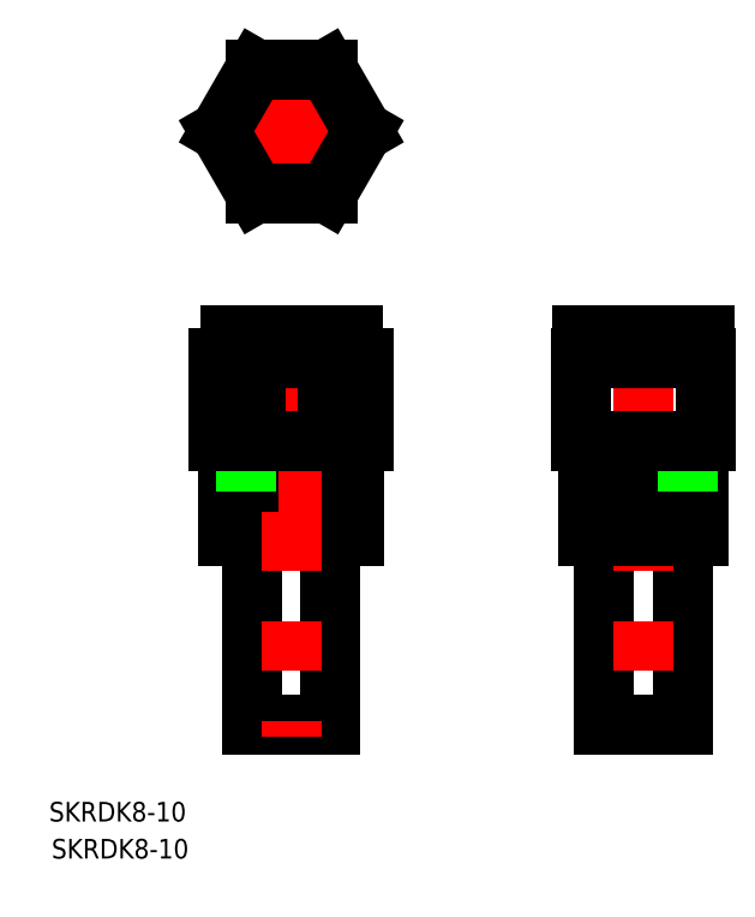
<metadata>
{"format":"dxf","ext":"dxf","renderer":"ezdxf+matplotlib","layout":"modelspace","background":"white","min_lineweight":24,"dpi":150}
</metadata>
<code>
0
SECTION
2
ENTITIES
0
CIRCLE
8
0
10
0
20
75.7
30
0
40
4.1
0
LINE
8
CENTER
10
0
20
66.26
30
0
11
0
21
85.13
31
0
0
LINE
8
CENTER
10
-9.435
20
75.7
30
0
11
9.435
21
75.7
31
0
0
LINE
8
0
10
-4.581
20
83.63
30
0
11
4.581
21
83.63
31
0
0
LINE
8
0
10
4.581
20
83.63
30
0
11
9.163
21
75.7
31
0
0
LINE
8
0
10
9.163
20
75.7
30
0
11
4.581
21
67.76
31
0
0
LINE
8
0
10
4.581
20
67.76
30
0
11
-4.581
21
67.76
31
0
0
LINE
8
0
10
-9.163
20
75.7
30
0
11
-4.581
21
67.76
31
0
0
LINE
8
0
10
-4.581
20
83.63
30
0
11
-9.163
21
75.7
31
0
0
LINE
8
0
10
45
20
31
30
0
11
45
21
24
31
0
0
LINE
8
0
10
45
20
46.7
30
0
11
45
21
36.2
31
0
0
LINE
8
0
10
52
20
24
30
0
11
52
21
31
31
0
0
LINE
8
0
10
38
20
24
30
0
11
38
21
31
31
0
0
LINE
8
0
10
40
20
24
30
0
11
40
21
0
31
0
0
LINE
8
0
10
50
20
24
30
0
11
50
21
0
31
0
0
LINE
8
0
10
39.28
20
33.5
30
0
11
39.28
21
36.2
31
0
0
LINE
8
0
10
39.45
20
31
30
0
11
39.45
21
33.5
31
0
0
LINE
8
CENTER
10
45
20
51.29
30
0
11
45
21
-1.567
31
0
0
LINE
8
0
10
38.65
20
33.5
30
0
11
38.65
21
36.2
31
0
0
LINE
8
0
10
50.55
20
31
30
0
11
50.55
21
33.5
31
0
0
LINE
8
0
10
51.35
20
33.5
30
0
11
51.35
21
36.2
31
0
0
LINE
8
0
10
51.35
20
33.5
30
0
11
38.65
21
33.5
31
0
0
LINE
8
0
10
38
20
31
30
0
11
52
21
31
31
0
0
LINE
8
0
10
38
20
24
30
0
11
52
21
24
31
0
0
LINE
8
0
10
40
20
0
30
0
11
50
21
0
31
0
0
LINE
8
0
10
50.72
20
33.5
30
0
11
50.72
21
36.2
31
0
0
LINE
8
0
10
52.94
20
36.2
30
0
11
52.94
21
46.7
31
0
0
LINE
8
0
10
37.06
20
36.2
30
0
11
37.06
21
46.7
31
0
0
LINE
8
0
10
37.06
20
36.2
30
0
11
52.94
21
36.2
31
0
0
LINE
8
0
10
52.85
20
46.7
30
0
11
52.85
21
49.7
31
0
0
LINE
8
0
10
52.94
20
46.7
30
0
11
37.06
21
46.7
31
0
0
LINE
8
0
10
37.15
20
46.7
30
0
11
37.15
21
49.7
31
0
0
LINE
8
0
10
37.15
20
49.7
30
0
11
52.85
21
49.7
31
0
0
LINE
8
0
10
-5
20
24
30
0
11
-5
21
0
31
0
0
LINE
8
0
10
5
20
24
30
0
11
5
21
0
31
0
0
LINE
8
0
10
5.715
20
33.5
30
0
11
5.715
21
36.2
31
0
0
LINE
8
0
10
-5
20
0
30
0
11
5
21
0
31
0
0
LINE
8
0
10
-8.083
20
24
30
0
11
8.083
21
24
31
0
0
LINE
8
0
10
8.083
20
31
30
0
11
8.083
21
24
31
0
0
LINE
8
0
10
4.041
20
31
30
0
11
4.041
21
24
31
0
0
LINE
8
0
10
-8.083
20
31
30
0
11
8.083
21
31
31
0
0
LINE
8
0
10
-8.083
20
31
30
0
11
-8.083
21
24
31
0
0
LINE
8
0
10
-4.041
20
31
30
0
11
-4.041
21
24
31
0
0
LINE
8
0
10
6.35
20
33.5
30
0
11
-6.35
21
33.5
31
0
0
LINE
8
0
10
6.35
20
33.5
30
0
11
6.35
21
36.2
31
0
0
LINE
8
0
10
5.55
20
31
30
0
11
5.55
21
33.5
31
0
0
LINE
8
0
10
-6.35
20
33.5
30
0
11
-6.35
21
36.2
31
0
0
LINE
8
CENTER
10
0
20
51.29
30
0
11
0
21
-1.567
31
0
0
LINE
8
0
10
-5.55
20
31
30
0
11
-5.55
21
33.5
31
0
0
LINE
8
0
10
-5.715
20
33.5
30
0
11
-5.715
21
36.2
31
0
0
LINE
8
0
10
-4.619
20
36.2
30
0
11
-4.619
21
46.7
31
0
0
LINE
8
0
10
9.238
20
36.2
30
0
11
9.238
21
46.7
31
0
0
LINE
8
0
10
7.85
20
46.7
30
0
11
7.85
21
49.7
31
0
0
LINE
8
0
10
9.238
20
46.7
30
0
11
-9.238
21
46.7
31
0
0
LINE
8
0
10
-9.238
20
36.2
30
0
11
-9.238
21
46.7
31
0
0
LINE
8
0
10
-7.85
20
46.7
30
0
11
-7.85
21
49.7
31
0
0
LINE
8
0
10
-9.238
20
36.2
30
0
11
9.238
21
36.2
31
0
0
LINE
8
0
10
-7.85
20
49.7
30
0
11
7.85
21
49.7
31
0
0
LINE
8
0
10
4.619
20
36.2
30
0
11
4.619
21
46.7
31
0
0
TEXT
8
0
10
-30.95
20
-12.41
30
0
40
2.5
1
SKRDK8-10
0
TEXT
8
0
10
-30.63
20
-17.13
30
0
40
2.5
1
SKRDK8-10
0
ENDSEC
0
EOF

</code>
